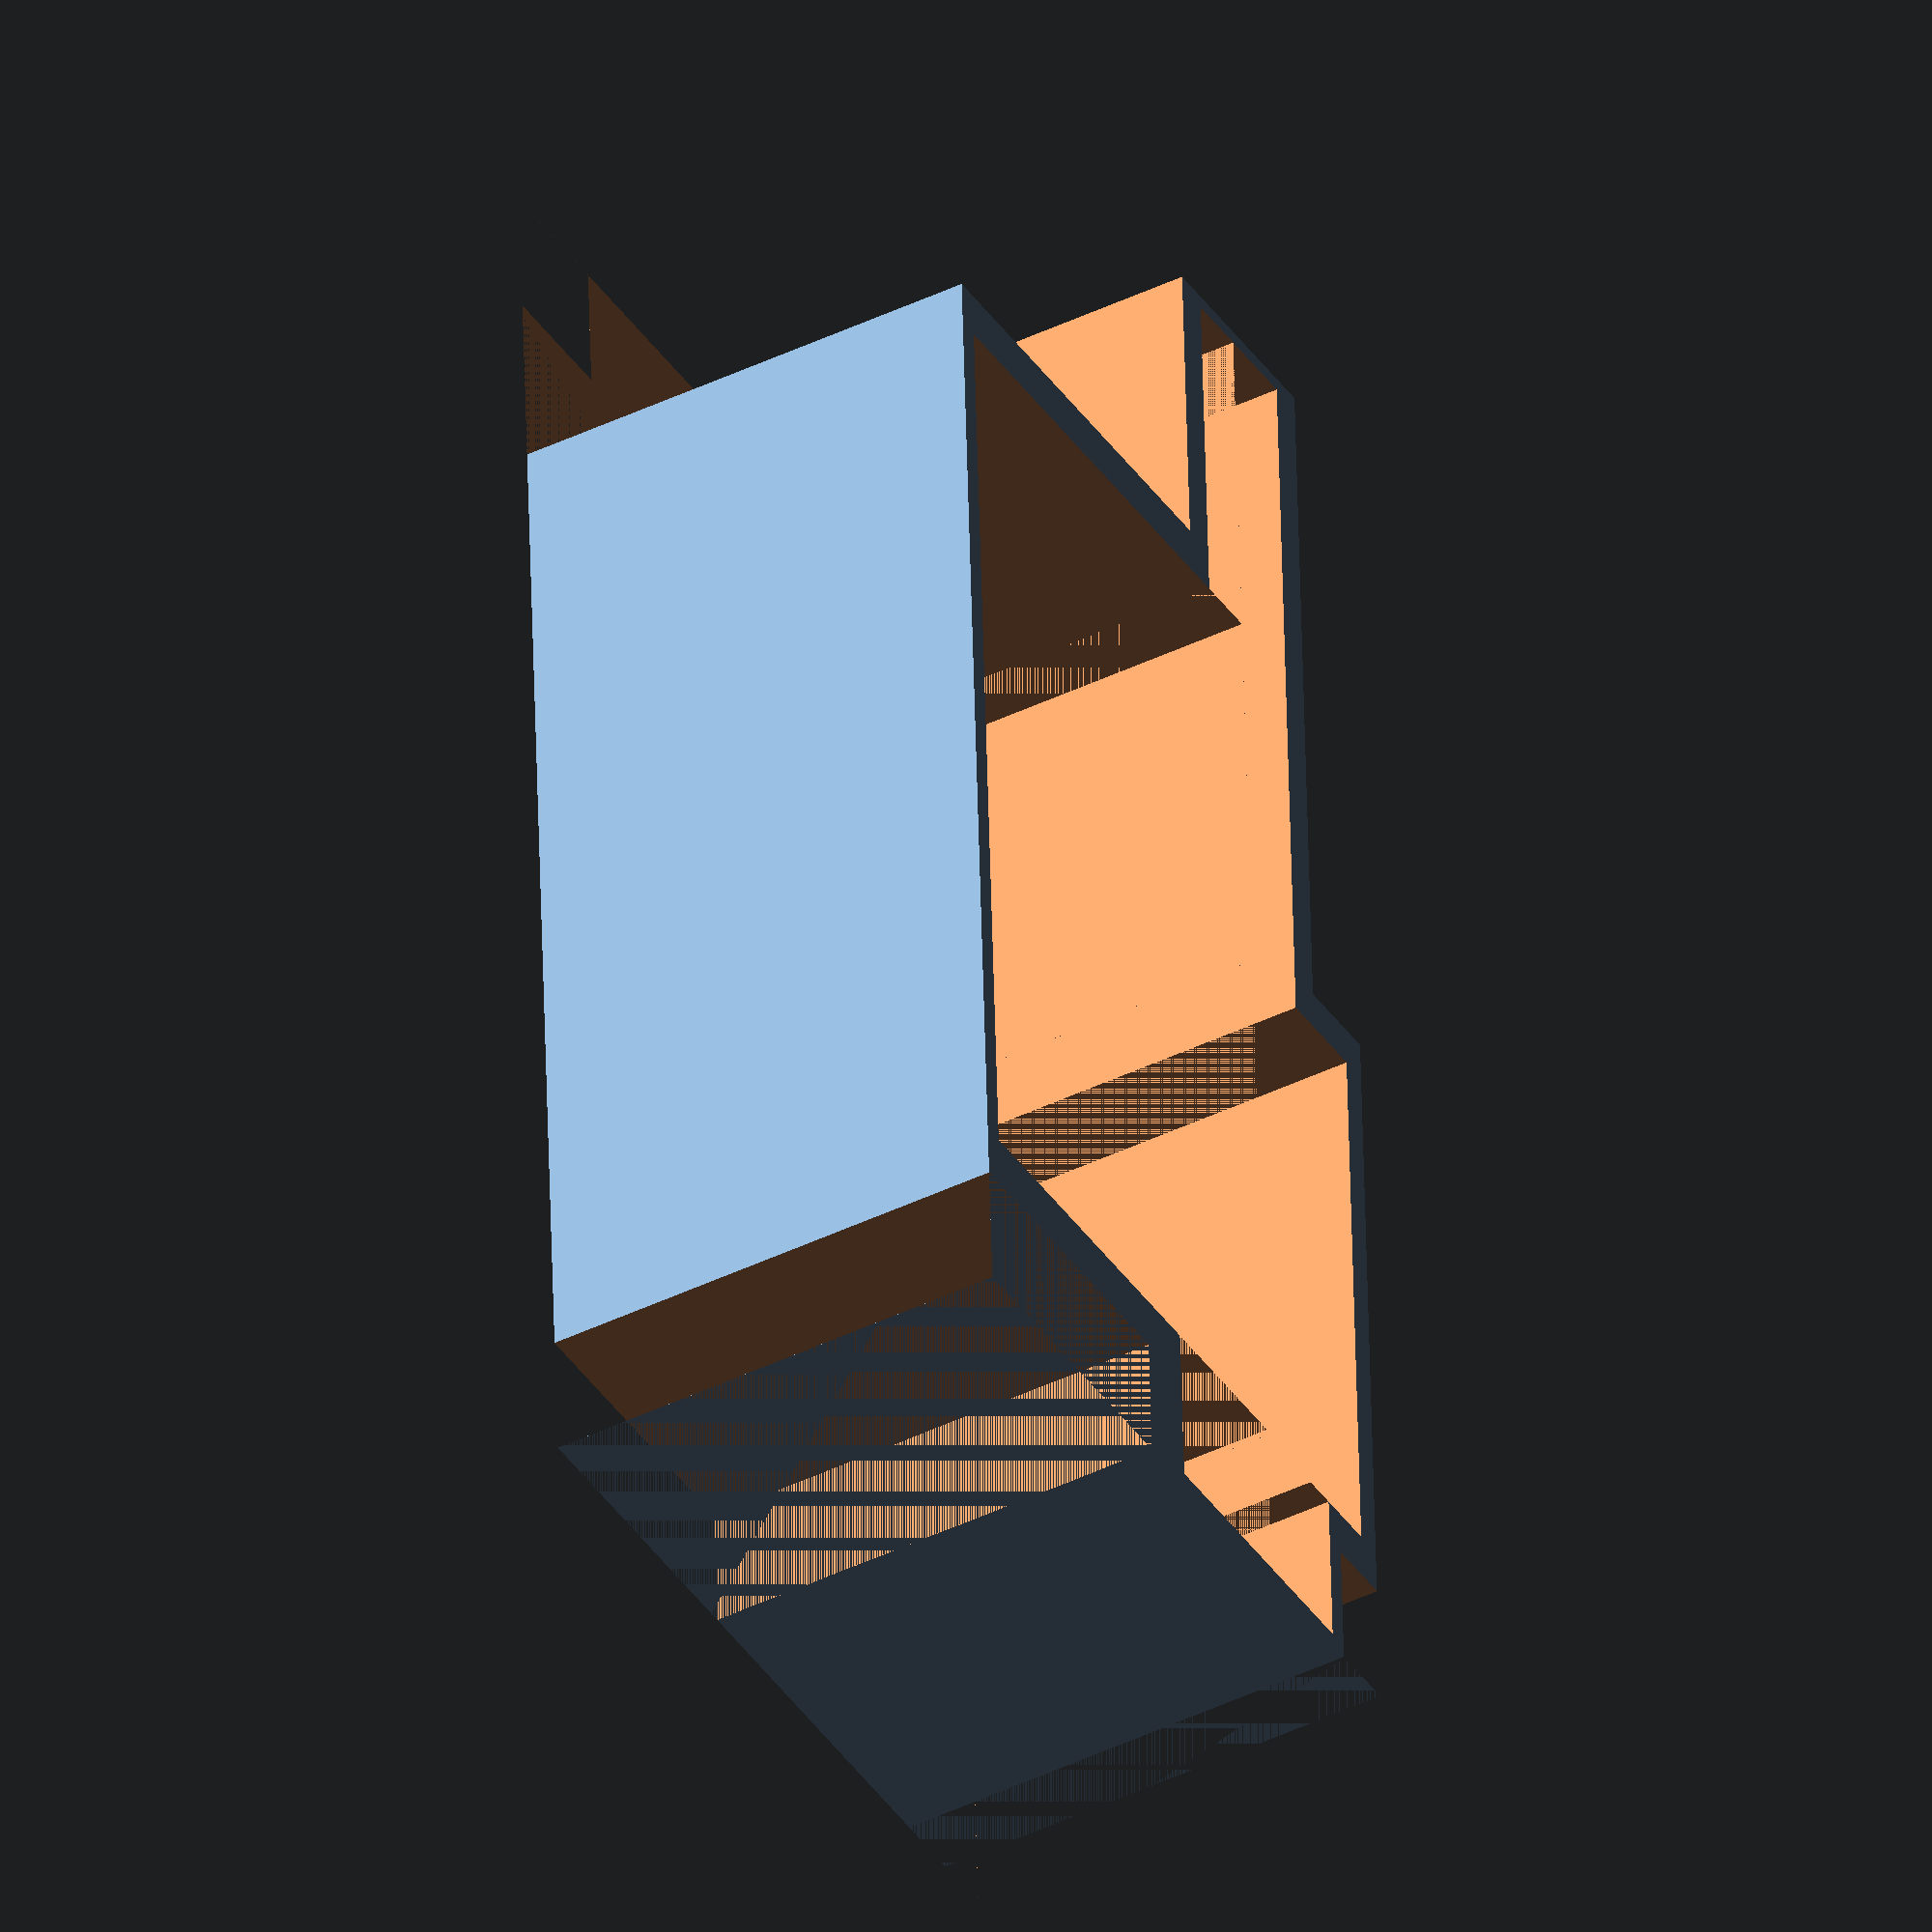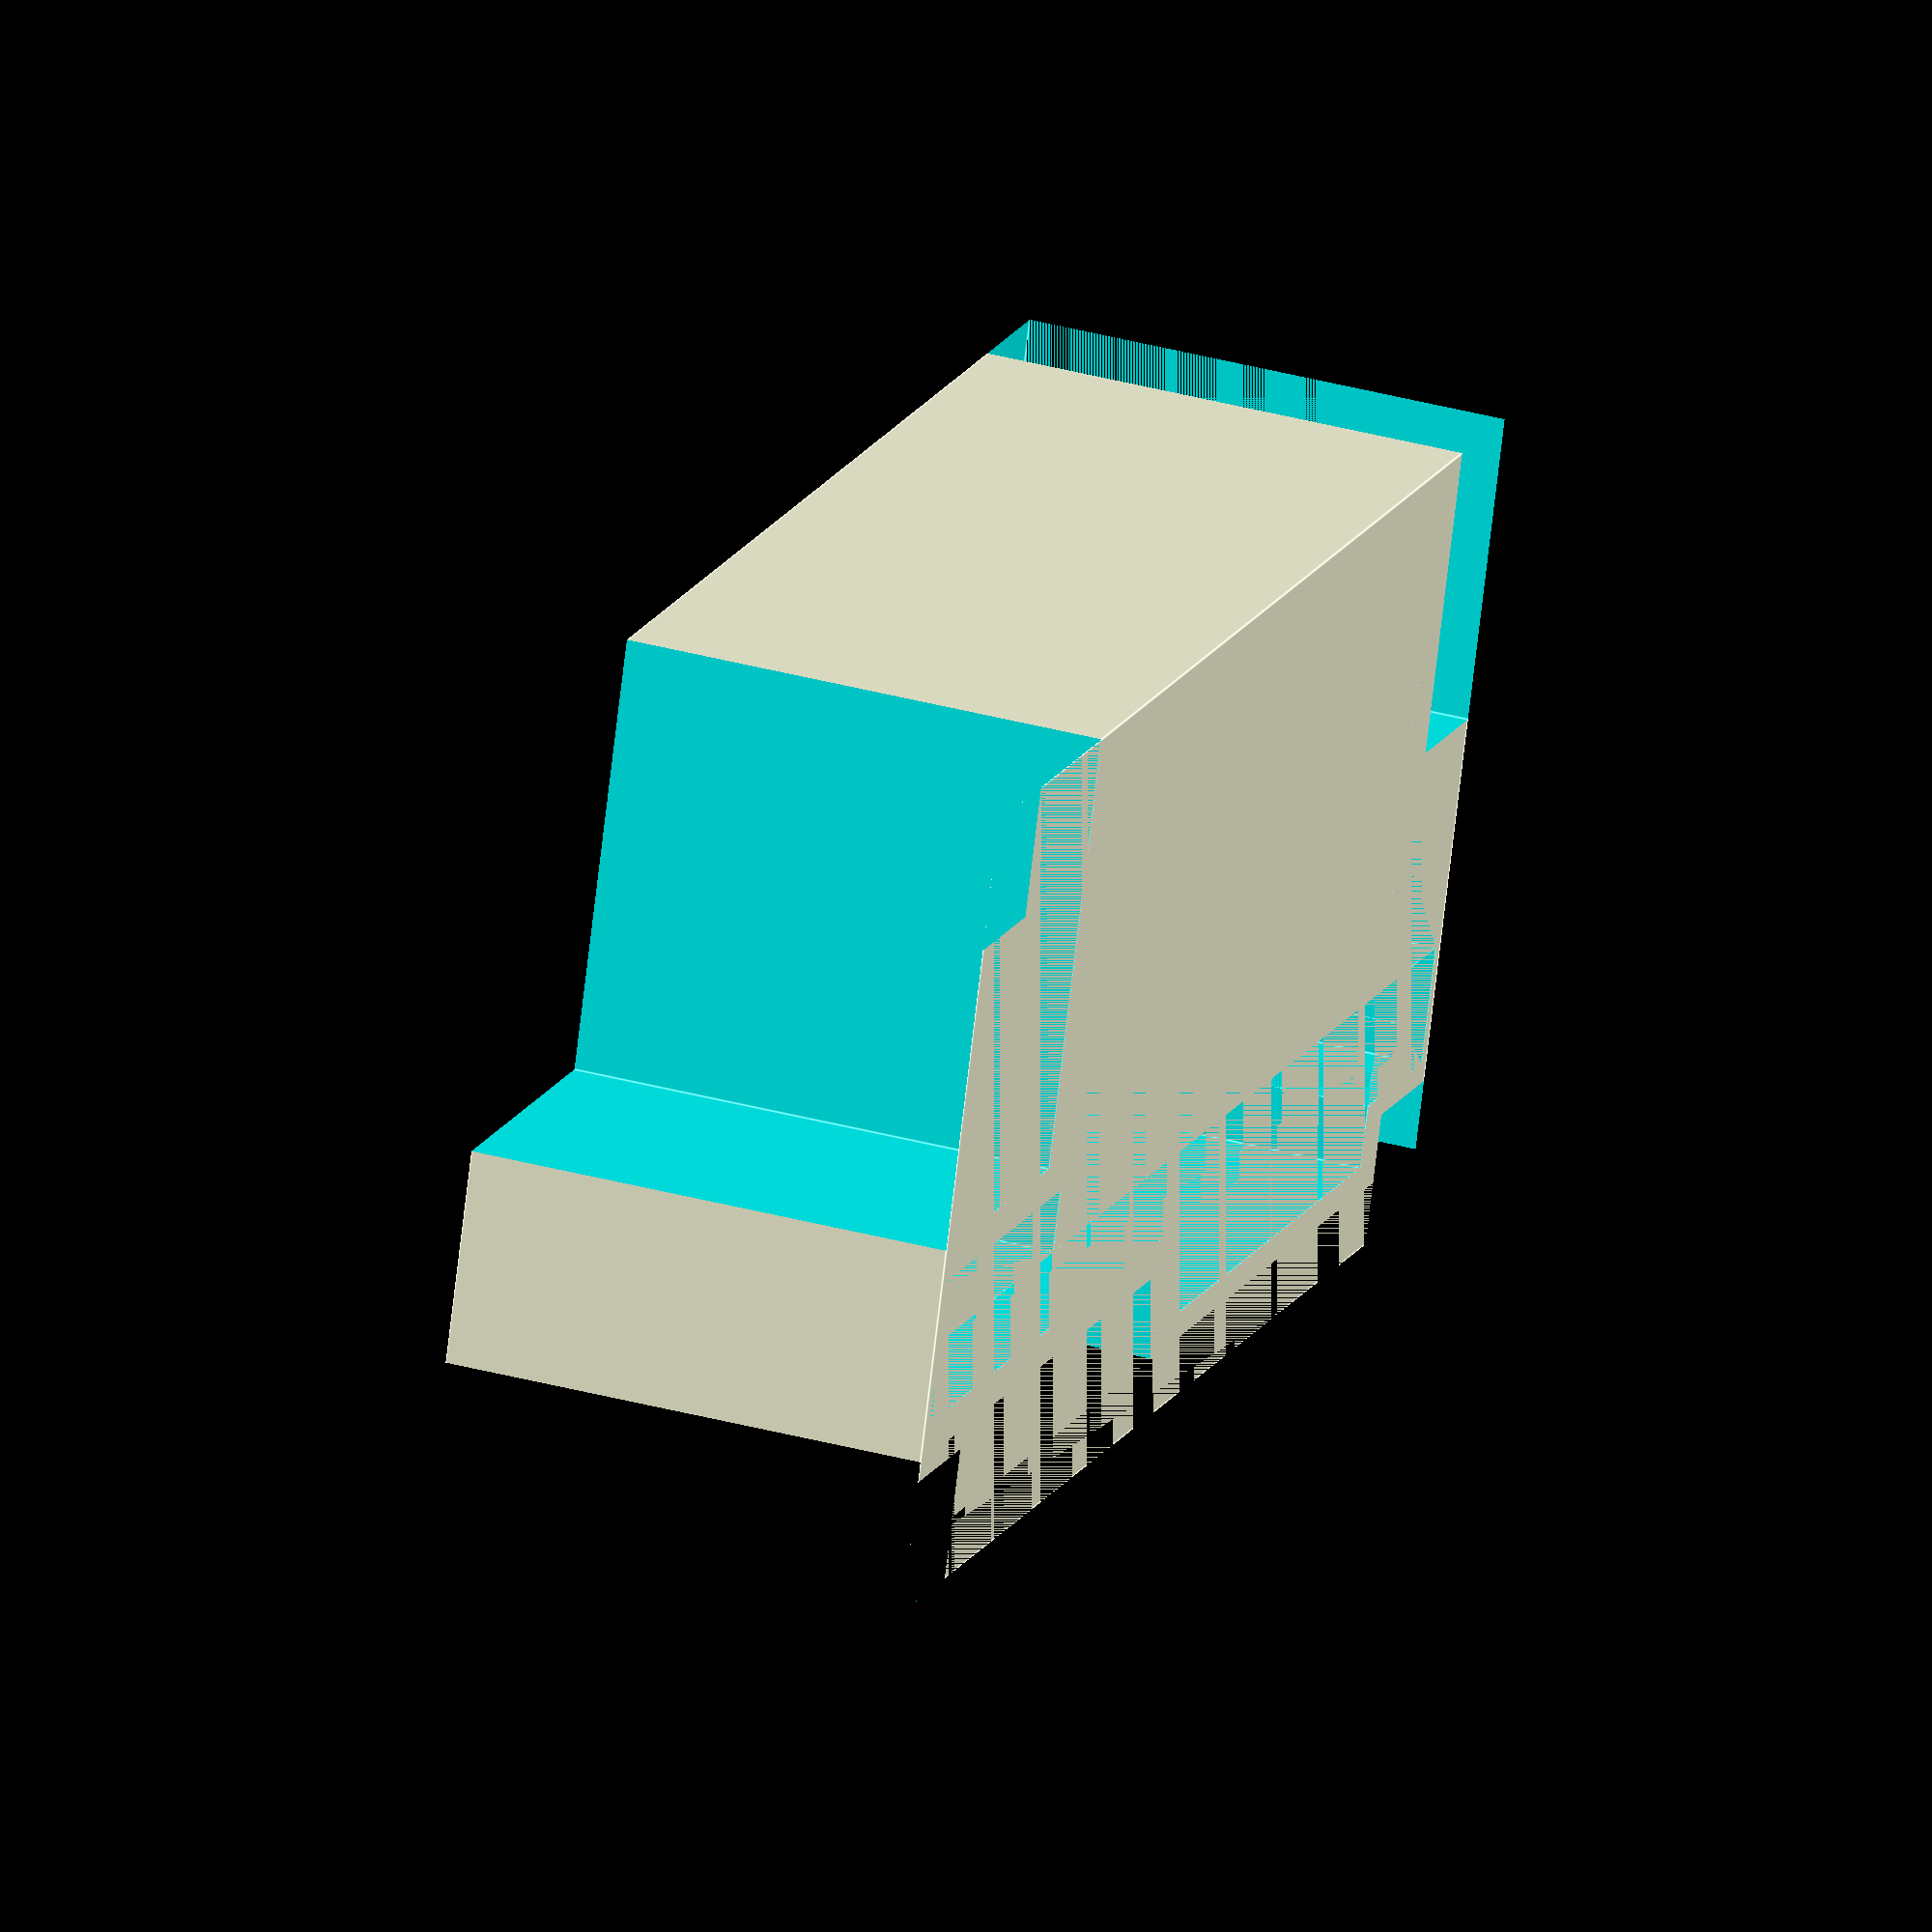
<openscad>

//Rozmery kovové krabicky vnitrni
krabicka_x=113;
krabicka_y=58;
krabicka_z2=35;  //35

krabicka_otvor_hrana=9.5;

//Rozmery casty modulu
pcb_x=111;
pcb_y=6;

baterka_x=73;
baterka_y=37;

konektor_x=12.5;
konektor_y=12;

SD_karta_x=43;
SD_karta_y=13;

SD_karta_mensi_x=12;
SD_karta_mensi_y=8.5;

dioda_x=25.5;
dioda_y=4.5;

SPACEDOS02A_CAD01A(krabicka_z2);


module SPACEDOS02A_CAD01A(krabicka_z1)
    {
    difference(){

        KRABICKA(krabicka_z1);
            translate([1,19.5,-0.5]) 
                MODUL(krabicka_z1);    
                } 
    }
    



module KRABICKA(krabicka_z)
    {
    difference(){
        cube([krabicka_x,krabicka_y,krabicka_z],center=false);

//otvory
        translate([0,0,-0.5]) 
            cube([krabicka_otvor_hrana,krabicka_otvor_hrana,krabicka_z+1],center=false);
    
        translate([krabicka_x-krabicka_otvor_hrana,0,-0.5]) 
            cube([krabicka_otvor_hrana,krabicka_otvor_hrana,krabicka_z+1],center=false);
        
        translate([0,krabicka_y-krabicka_otvor_hrana,-0.5]) 
            cube([krabicka_otvor_hrana,krabicka_otvor_hrana,krabicka_z+1],center=false);
    
        translate([krabicka_x-krabicka_otvor_hrana,krabicka_y-krabicka_otvor_hrana-12-0.5]) 
            cube([krabicka_otvor_hrana,krabicka_otvor_hrana+20,krabicka_z+1],center=false);


                }
    }   


module MODUL(krabicka_z)
    {

    //pcb
    translate([0,-pcb_y,-0.5]) 
        cube([pcb_x,pcb_y,krabicka_z+1],center=false);

    //konektor
    translate([pcb_x-konektor_x,0,-0.5]) 
        cube([konektor_x,konektor_y,krabicka_z+1],center=false);

    //baterka
    translate([pcb_x-konektor_x-baterka_x,0,-0.5]) 
        cube([baterka_x,baterka_y,krabicka_z+1],center=false);

    //dioda
    translate([pcb_x-konektor_x-baterka_x-dioda_x,0,-0.5]) 
        cube([dioda_x,dioda_y,krabicka_z+1],center=false);

    //SD karta
    translate([pcb_x-SD_karta_x-SD_karta_mensi_x,-SD_karta_y,-0.5]) 
        cube([SD_karta_x,SD_karta_y,krabicka_z+1],center=false);
        
    //SD karta mensi otvor
    translate([pcb_x-SD_karta_mensi_x,-SD_karta_mensi_y,-0.5]) 
        cube([SD_karta_mensi_x,SD_karta_mensi_y,krabicka_z+1],center=false);  
     
    //vyrez levy horni
    translate([-2,7,-0.5]) 
       cube([24,60,krabicka_z+1],center=false);  
        
         //vyrez levy dolni
    translate([-2,-21,-0.5]) 
        cube([55,12.5,krabicka_z+1],center=false);  
     
   //vyrez pravy dolni
    translate([-2,-21,-0.5]) 
        cube([krabicka_x+4,6,krabicka_z+1],center=false);     
        
       //vyrez pravy horni
    translate([-2,7,-0.5]) 
       cube([24,60,krabicka_z+1],center=false);    
    
     }
</openscad>
<views>
elev=222.2 azim=272.7 roll=59.7 proj=o view=wireframe
elev=323.4 azim=20.4 roll=289.4 proj=o view=edges
</views>
